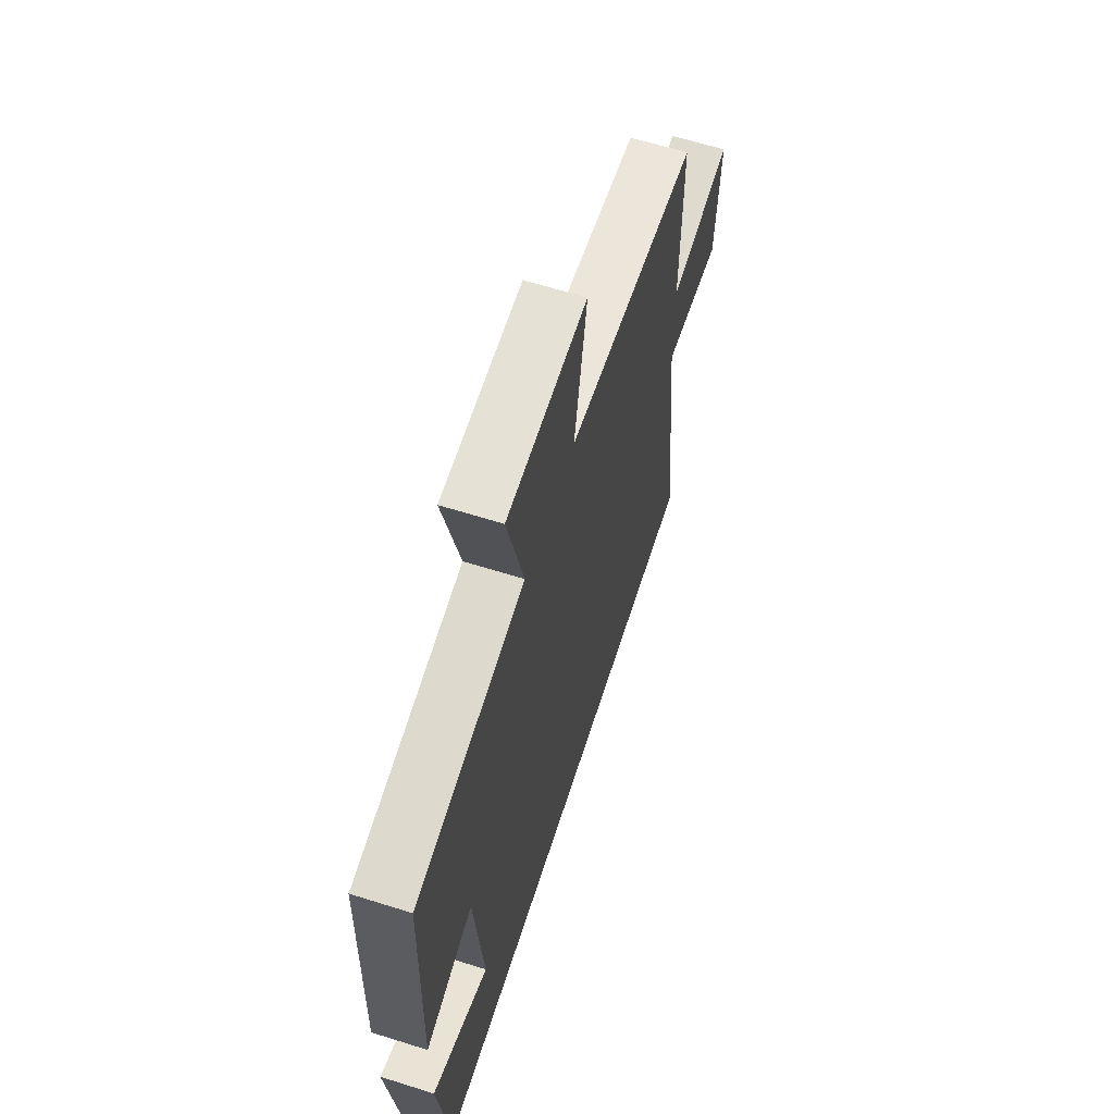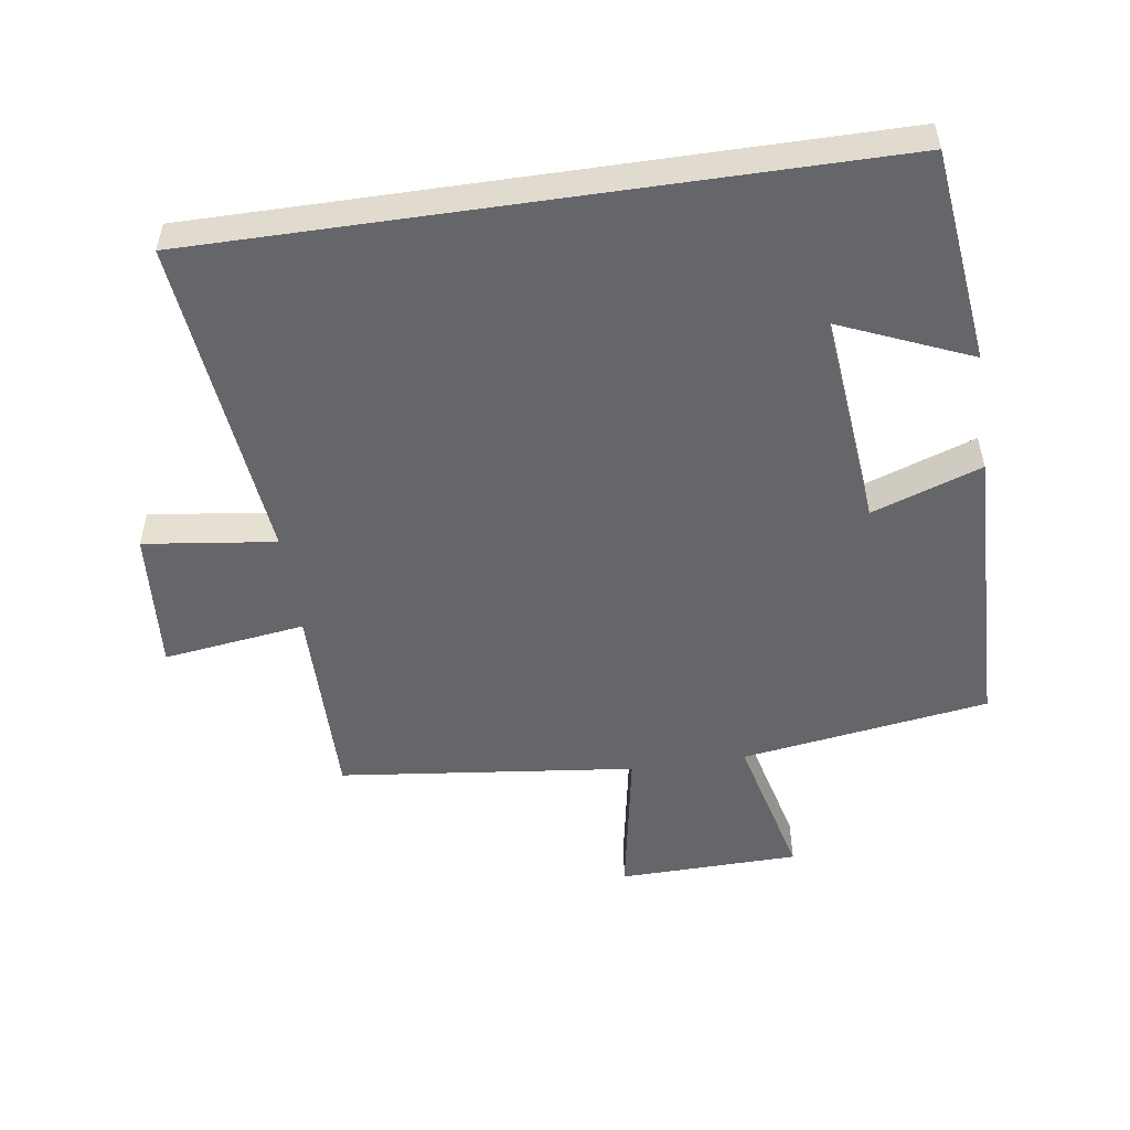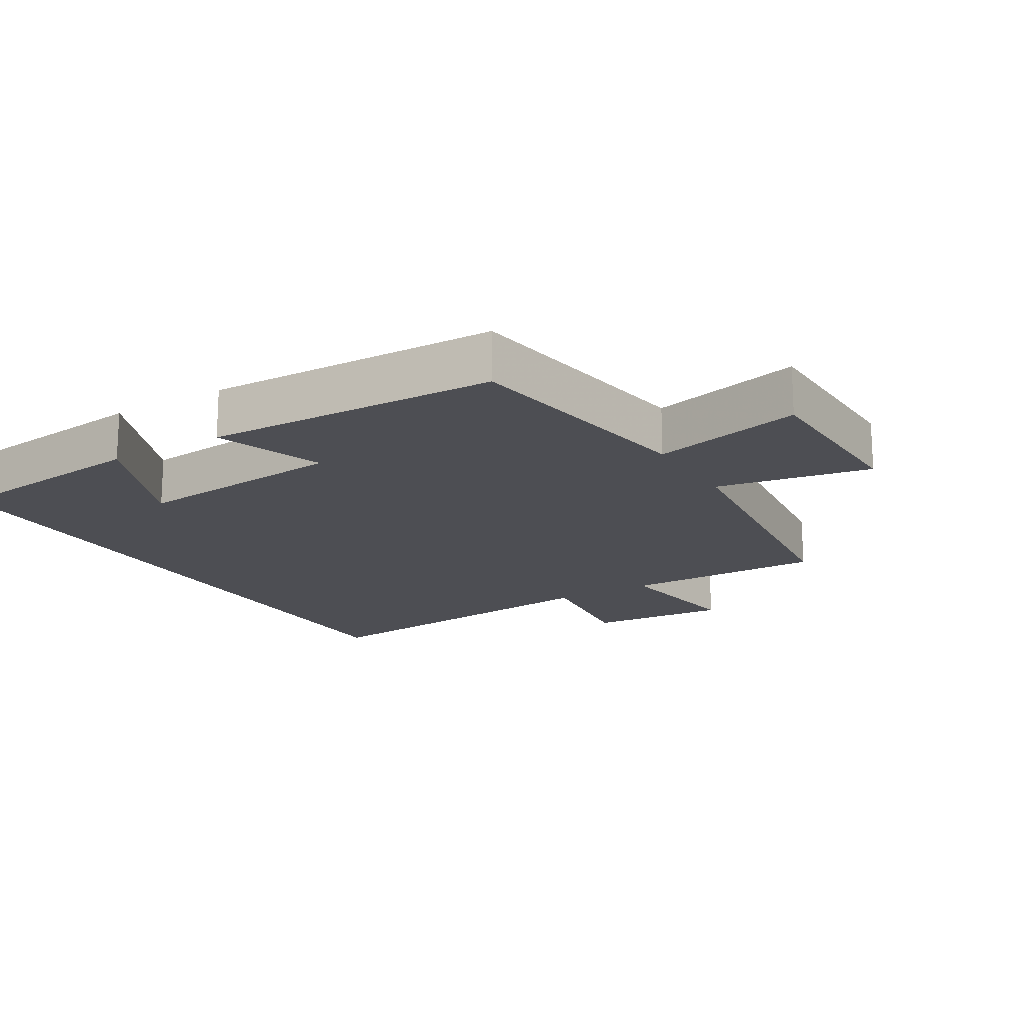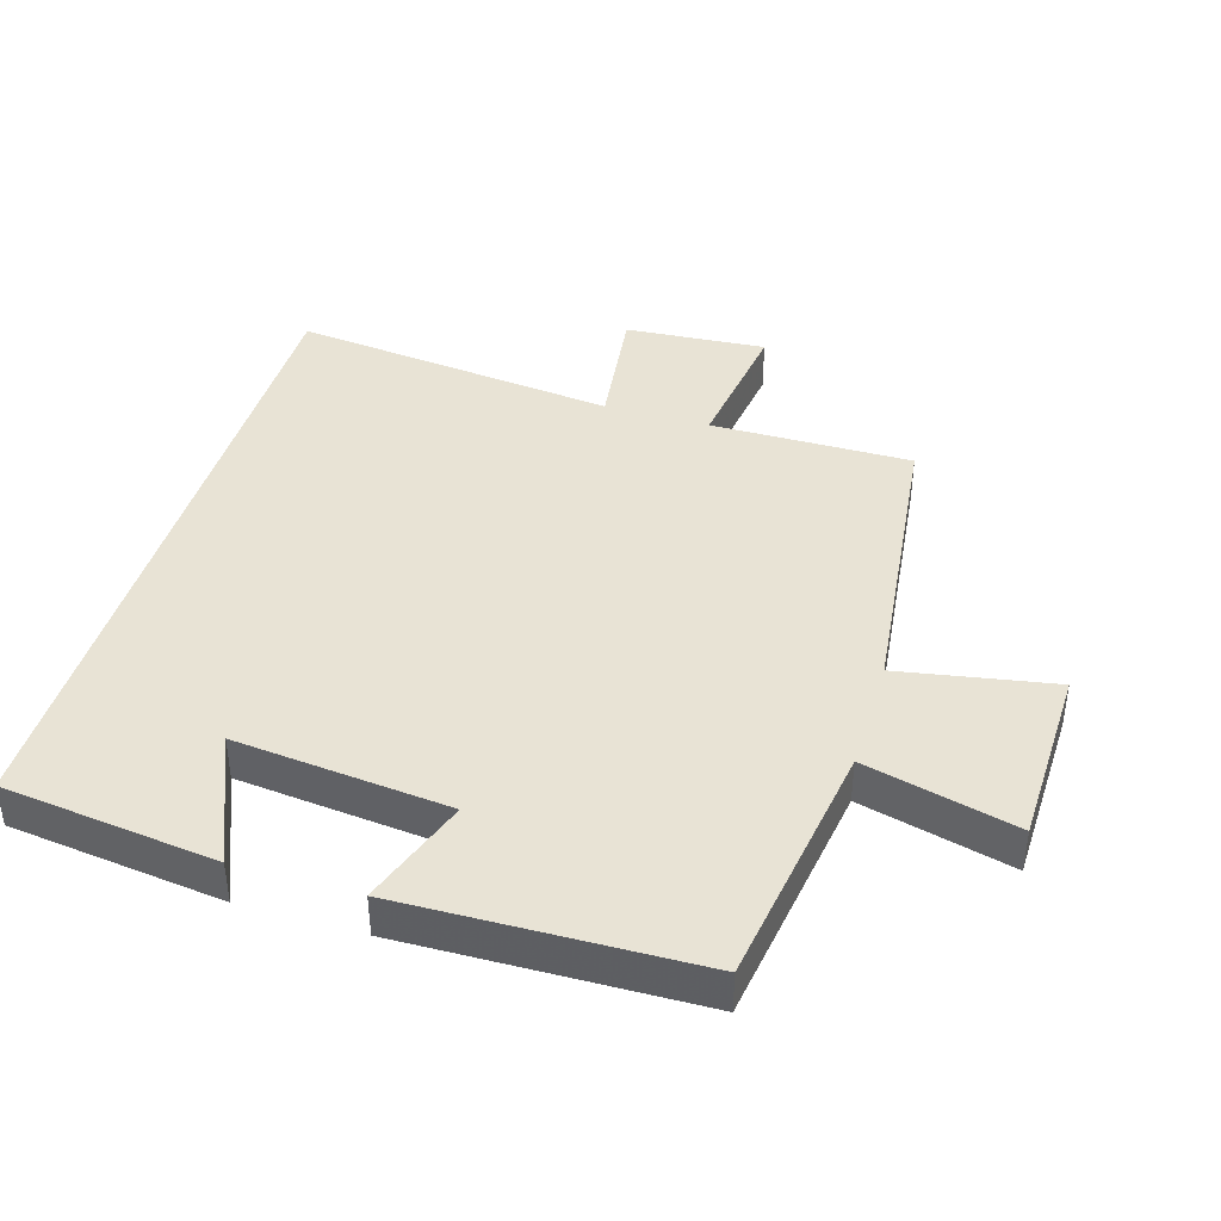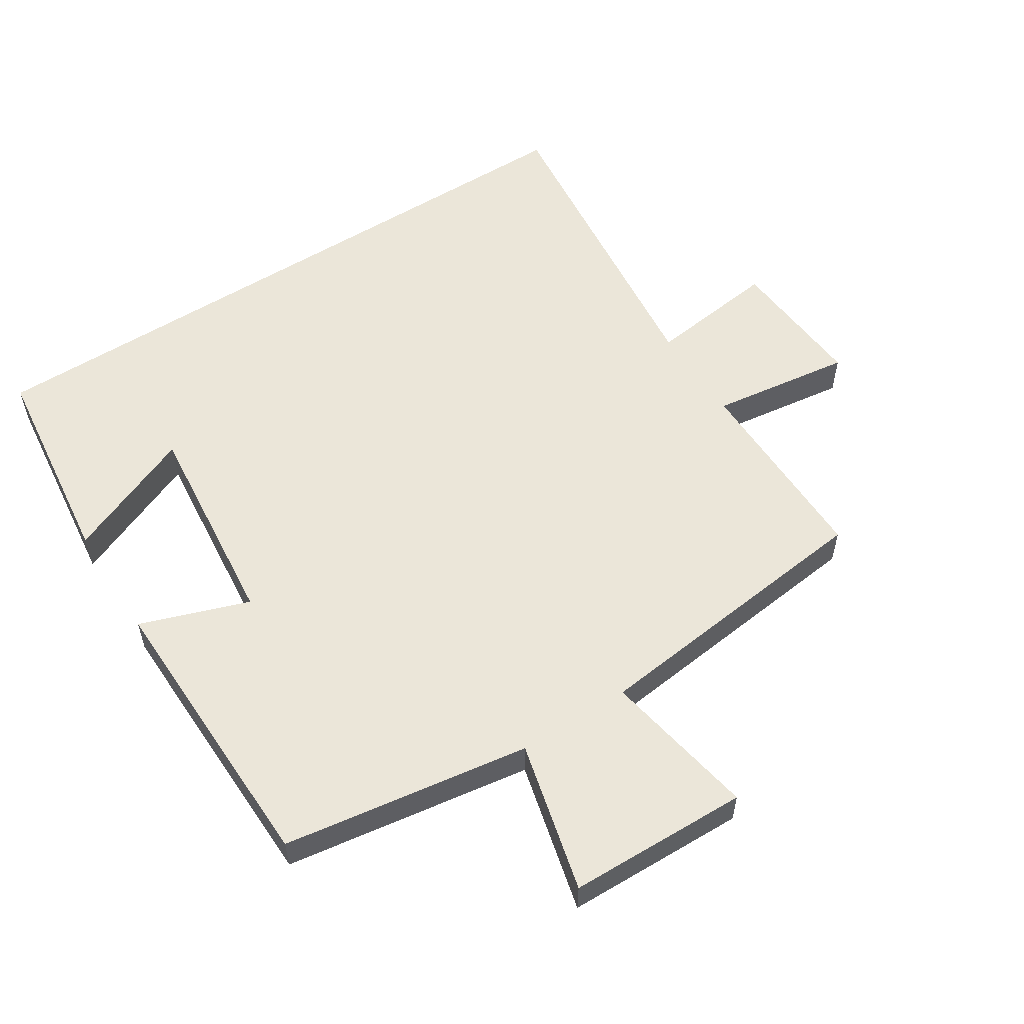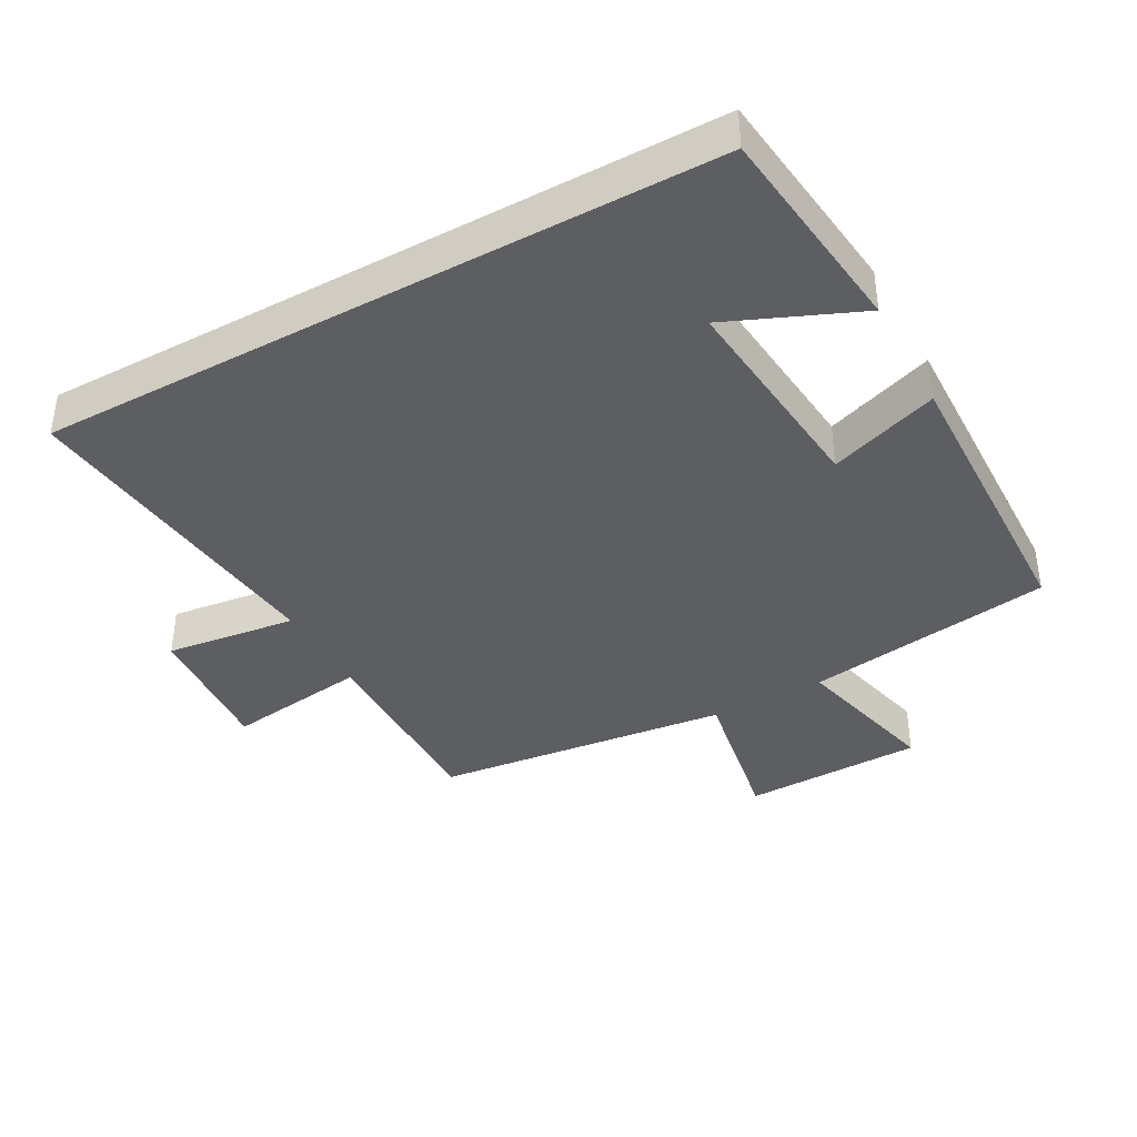
<metadata>
{"format":"obj","ext":"obj","renderer":"f3d","projection":"perspective","resolution":1024,"background":"white","views":[{"elev":62.9,"azim":-72.3,"up":"+Z"},{"elev":-51.9,"azim":-171.7,"up":"+Y"},{"elev":-17.3,"azim":-59.0,"up":"+Y"},{"elev":41.2,"azim":-73.2,"up":"+Y"},{"elev":56.1,"azim":-32.6,"up":"+Y"},{"elev":-39.4,"azim":-151.2,"up":"+Y"}]}
</metadata>
<code>
v 0.503 0.07 0.449
v 0.5 0.07 0.147
v 0.713 0.07 0.176
v 0.697 0.07 -0.036
v 0.5 0.07 -0.011
v 0.553 0.07 -0.5
v -0.462 0.07 -0.5
v -0.5 0.07 -0.18
v -0.304 0.07 -0.263
v -0.336 0.07 0.059
v -0.5 0.07 0.002
v -0.489 0.07 0.444
v -0.116 0.07 0.5
v -0.172 0.07 0.727
v 0.1 0.07 0.733
v 0.058 0.07 0.5
v 0.503 0 0.449
v 0.5 0 0.147
v 0.713 0 0.176
v 0.697 0 -0.036
v 0.5 0 -0.011
v 0.553 0 -0.5
v -0.462 0 -0.5
v -0.5 0 -0.18
v -0.304 0 -0.263
v -0.336 0 0.059
v -0.5 0 0.002
v -0.489 0 0.444
v -0.116 0 0.5
v -0.172 0 0.727
v 0.1 0 0.733
v 0.058 0 0.5
f 13 14 15 16
f 13 16 1 2
f 10 11 12 13
f 9 10 13 2
f 7 8 9
f 5 6 7 9
f 5 9 2 3
f 3 4 5
f 32 31 30 29
f 18 17 32 29
f 29 28 27 26
f 18 29 26 25
f 25 24 23
f 25 23 22 21
f 19 18 25 21
f 21 20 19
f 1 17 18 2
f 2 18 19 3
f 3 19 20 4
f 4 20 21 5
f 5 21 22 6
f 6 22 23 7
f 7 23 24 8
f 8 24 25 9
f 9 25 26 10
f 10 26 27 11
f 11 27 28 12
f 12 28 29 13
f 13 29 30 14
f 14 30 31 15
f 15 31 32 16
f 16 32 17 1

</code>
